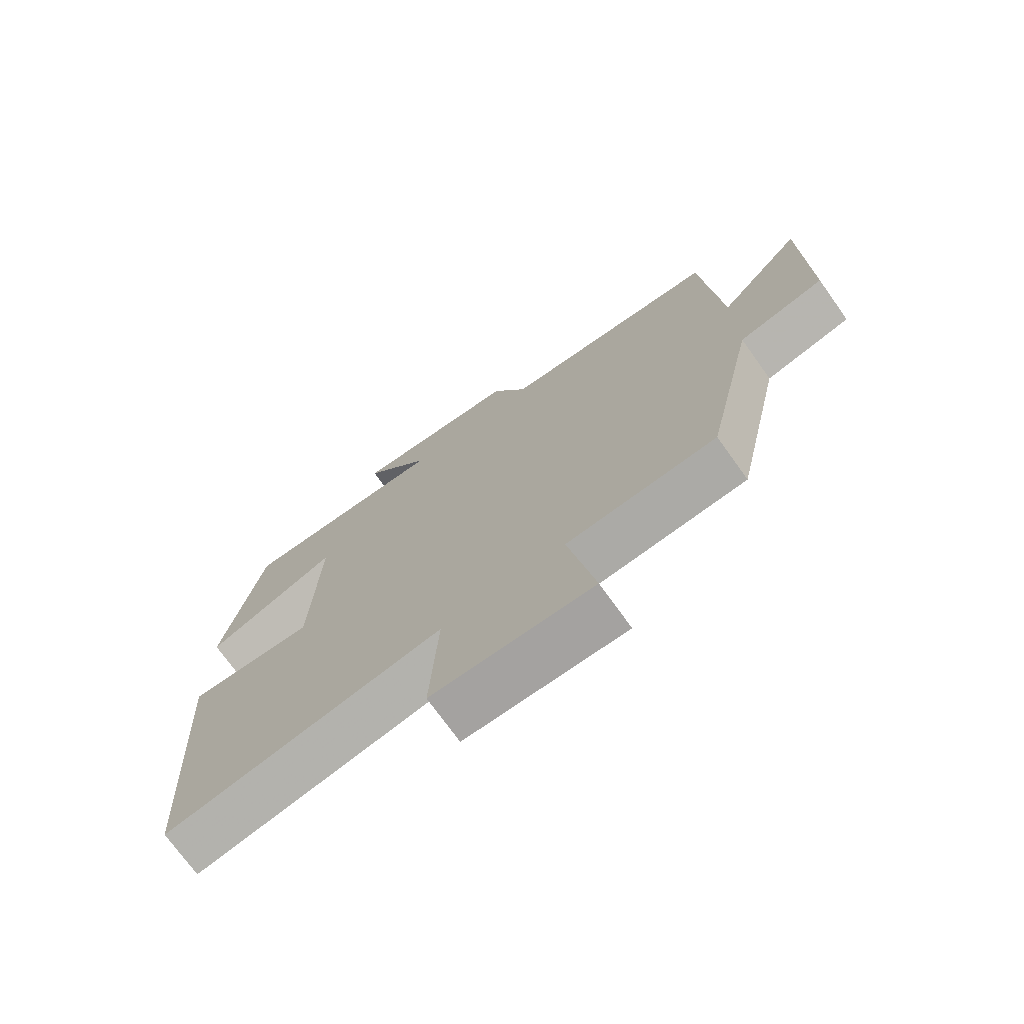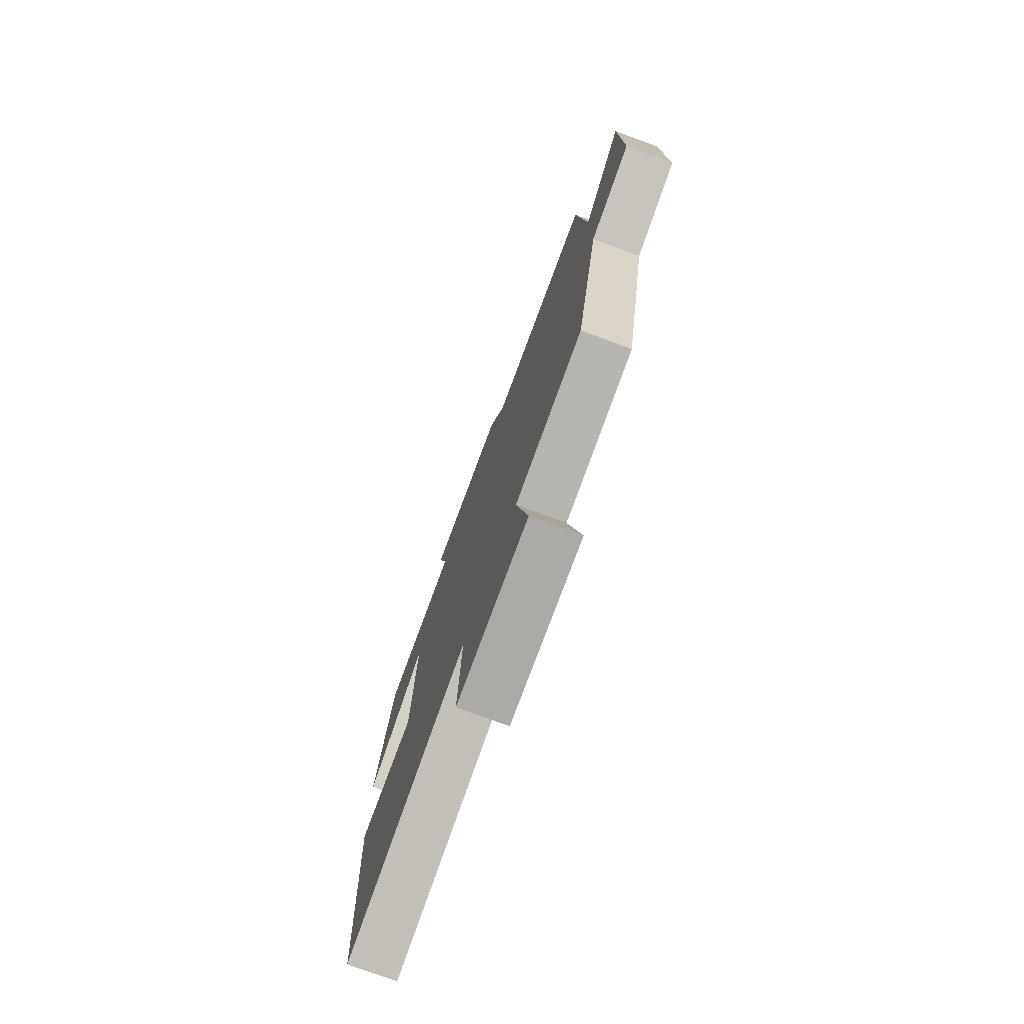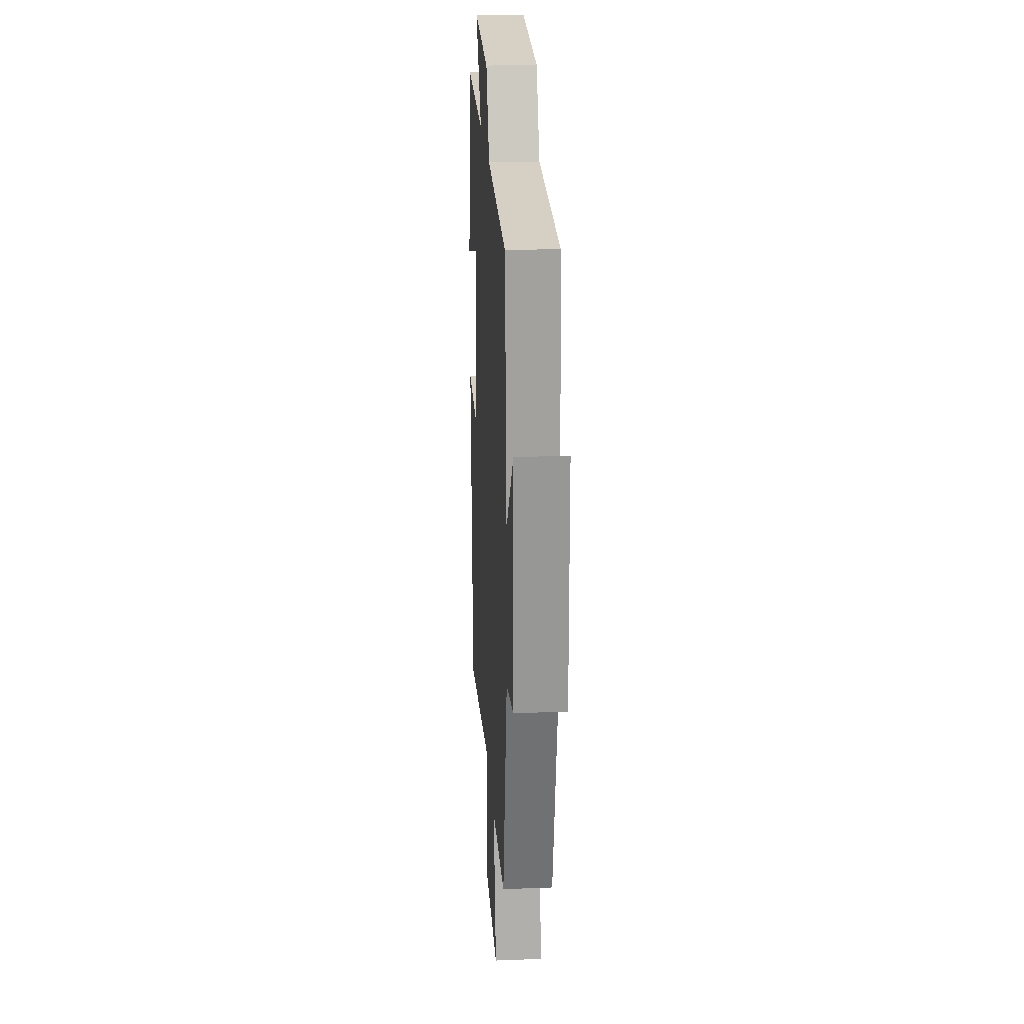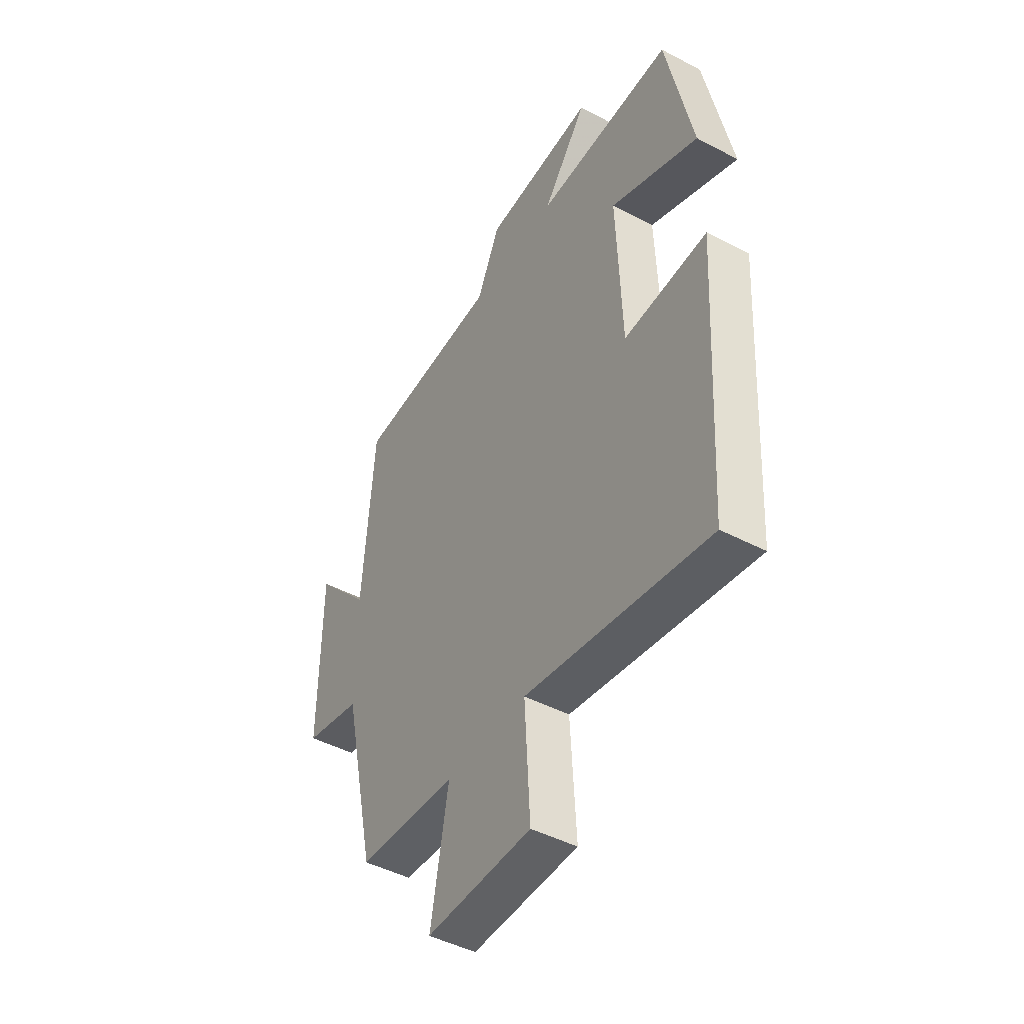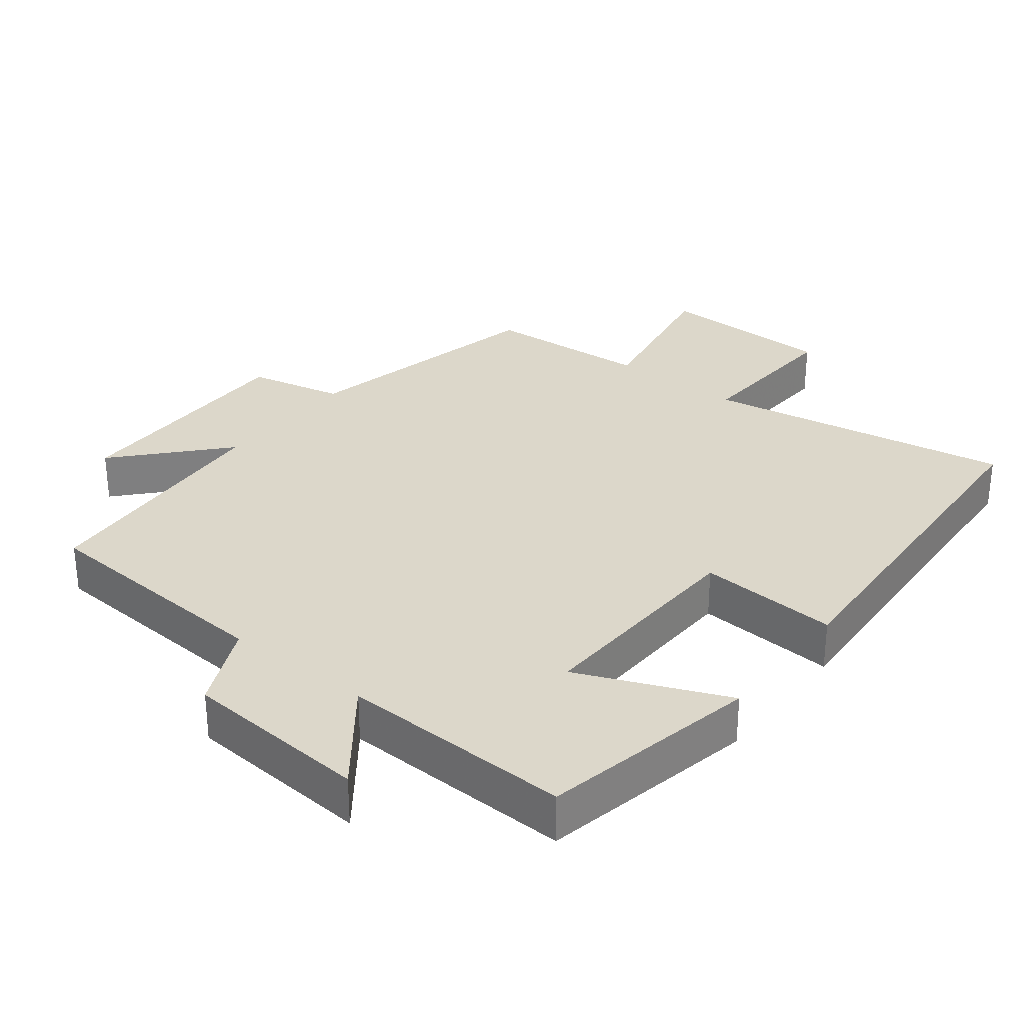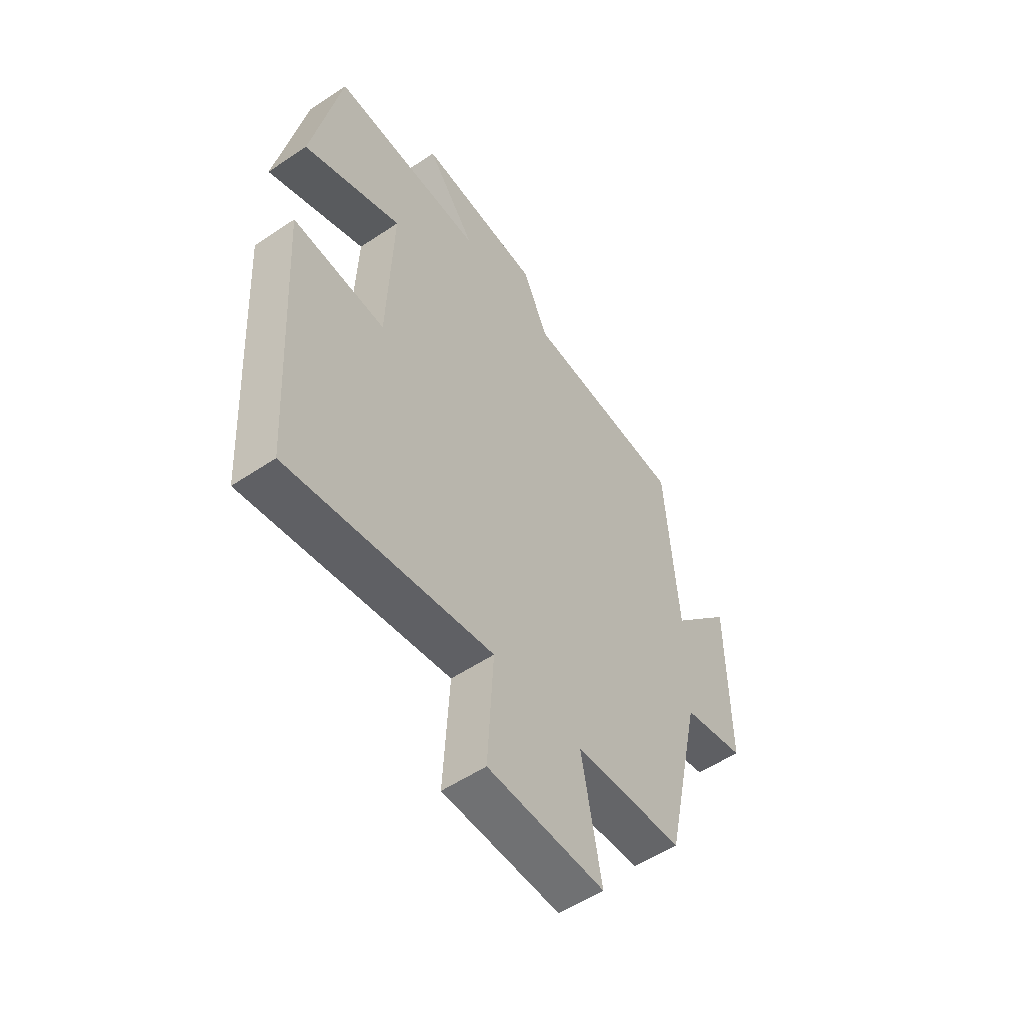
<metadata>
{"format":"obj","ext":"obj","renderer":"f3d","projection":"perspective","resolution":1024,"background":"white","views":[{"elev":-73.3,"azim":-144.4,"up":"+Z"},{"elev":-76.9,"azim":-110.2,"up":"+Z"},{"elev":22.6,"azim":-93.7,"up":"+Z"},{"elev":-46.3,"azim":59.0,"up":"+Z"},{"elev":30.7,"azim":38.1,"up":"+Y"},{"elev":-54.5,"azim":125.4,"up":"+Z"}]}
</metadata>
<code>
v 0.437 0.07 0.51
v 0.5 0.07 0.194
v 0.285 0.07 0.285
v 0.297 0.07 -0.041
v 0.5 0.07 -0.028
v 0.467 0.07 -0.576
v 0.021 0.07 -0.5
v 0.034 0.07 -0.731
v -0.222 0.07 -0.735
v -0.179 0.07 -0.5
v -0.419 0.07 -0.484
v -0.5 0.07 -0.118
v -0.638 0.07 -0.087
v -0.636 0.07 0.263
v -0.5 0.07 0.112
v -0.473 0.07 0.477
v -0.117 0.07 0.5
v -0.06 0.07 0.623
v 0.21 0.07 0.643
v 0.101 0.07 0.5
v 0.437 0 0.51
v 0.5 0 0.194
v 0.285 0 0.285
v 0.297 0 -0.041
v 0.5 0 -0.028
v 0.467 0 -0.576
v 0.021 0 -0.5
v 0.034 0 -0.731
v -0.222 0 -0.735
v -0.179 0 -0.5
v -0.419 0 -0.484
v -0.5 0 -0.118
v -0.638 0 -0.087
v -0.636 0 0.263
v -0.5 0 0.112
v -0.473 0 0.477
v -0.117 0 0.5
v -0.06 0 0.623
v 0.21 0 0.643
v 0.101 0 0.5
f 17 18 19 20
f 15 16 17 20
f 15 20 1
f 12 13 14 15
f 10 11 12 15
f 7 8 9 10
f 7 10 15
f 4 5 6 7
f 3 4 7 15
f 1 2 3
f 1 3 15
f 40 39 38 37
f 40 37 36 35
f 21 40 35
f 35 34 33 32
f 35 32 31 30
f 30 29 28 27
f 35 30 27
f 27 26 25 24
f 35 27 24 23
f 23 22 21
f 35 23 21
f 1 21 22 2
f 2 22 23 3
f 3 23 24 4
f 4 24 25 5
f 5 25 26 6
f 6 26 27 7
f 7 27 28 8
f 8 28 29 9
f 9 29 30 10
f 10 30 31 11
f 11 31 32 12
f 12 32 33 13
f 13 33 34 14
f 14 34 35 15
f 15 35 36 16
f 16 36 37 17
f 17 37 38 18
f 18 38 39 19
f 19 39 40 20
f 20 40 21 1

</code>
